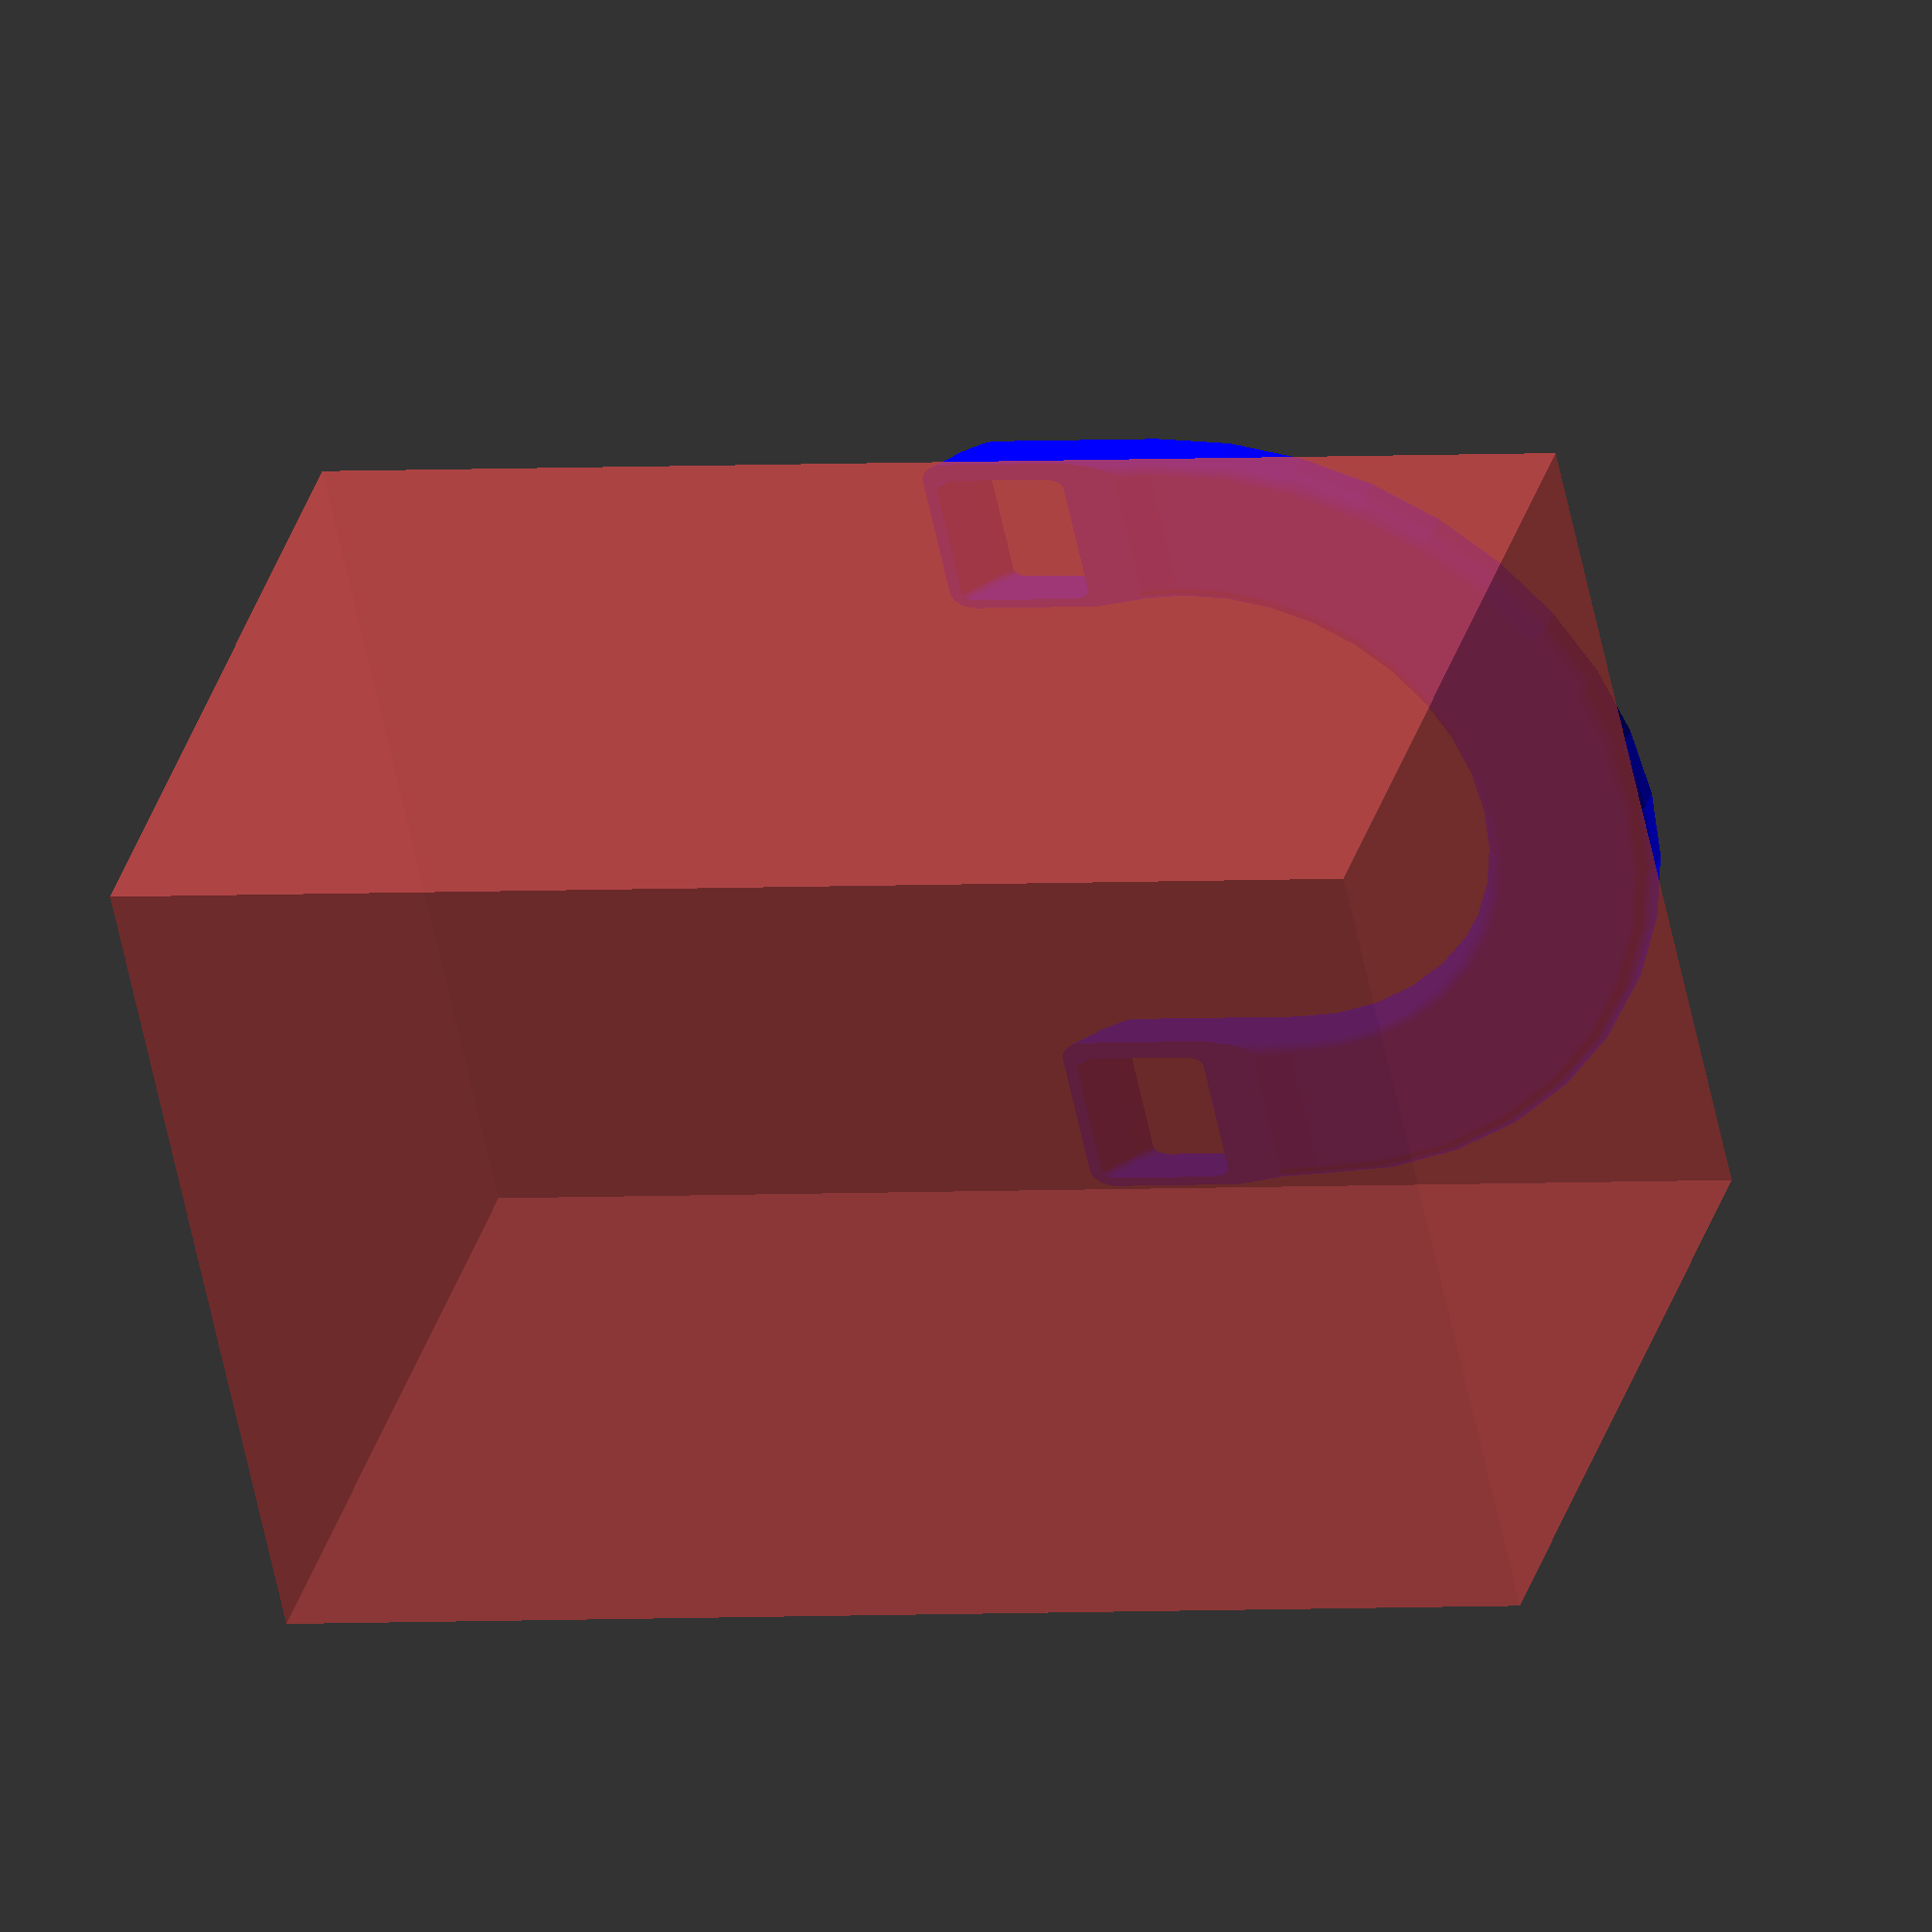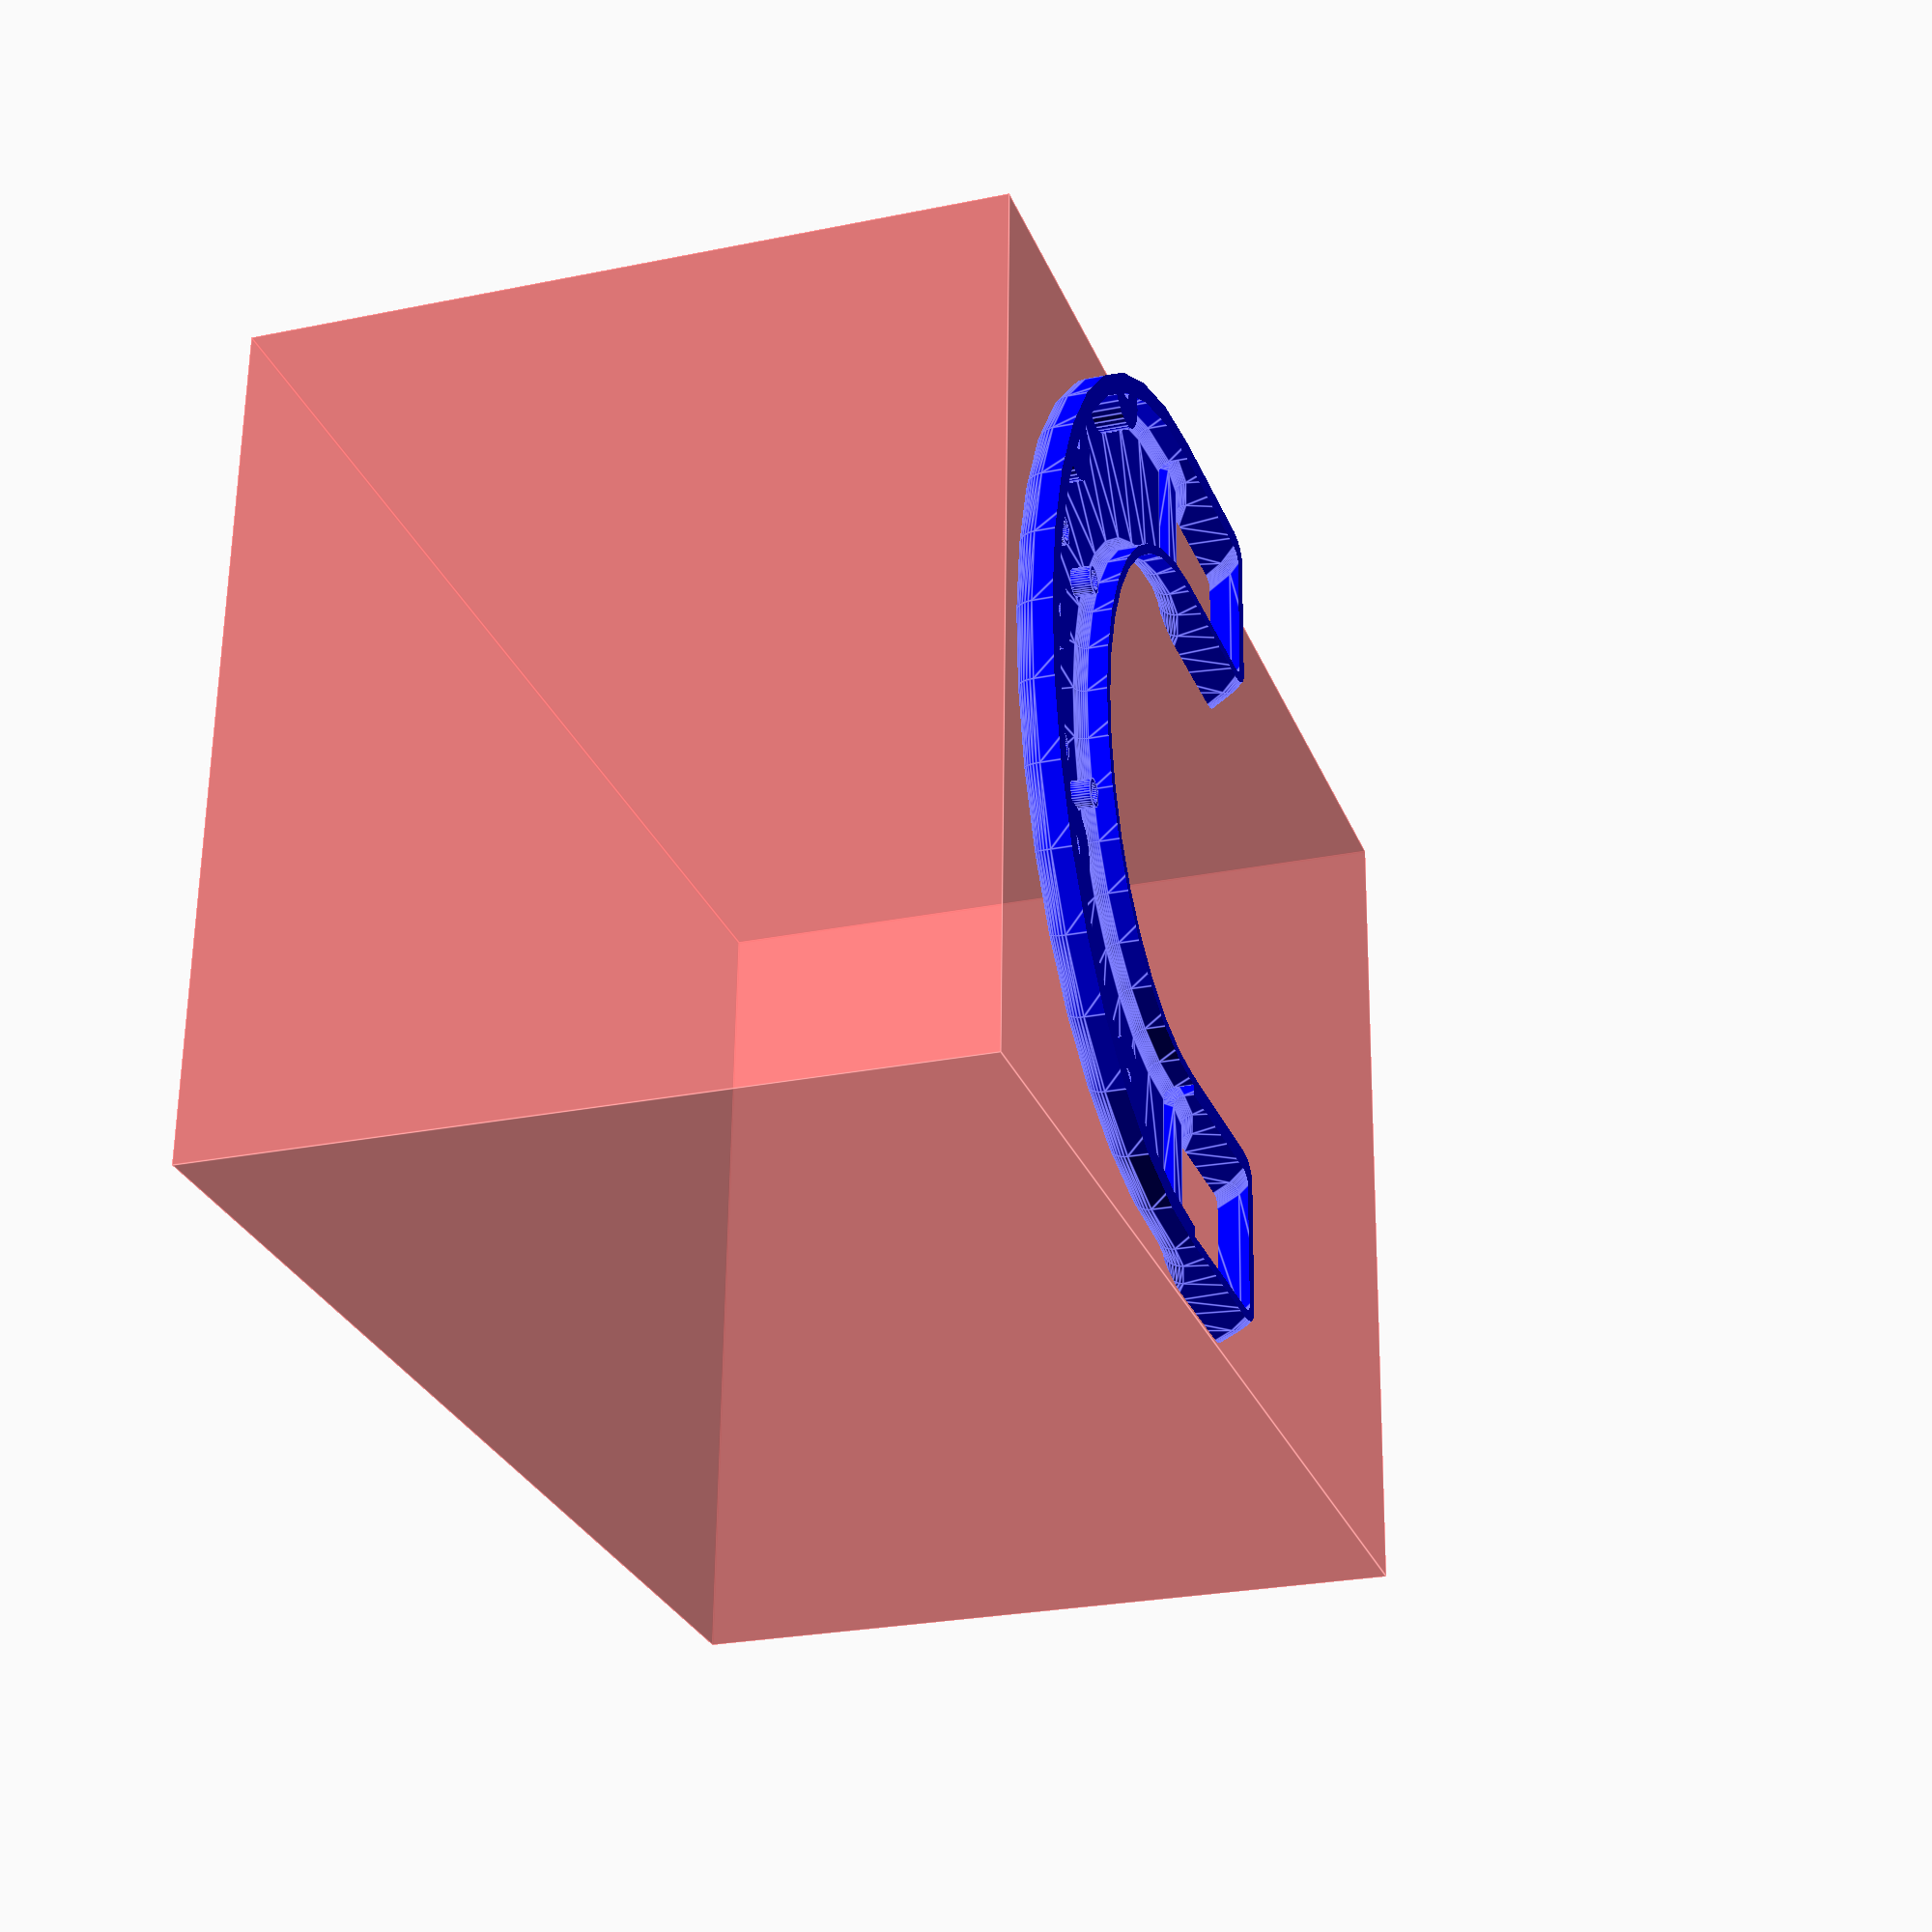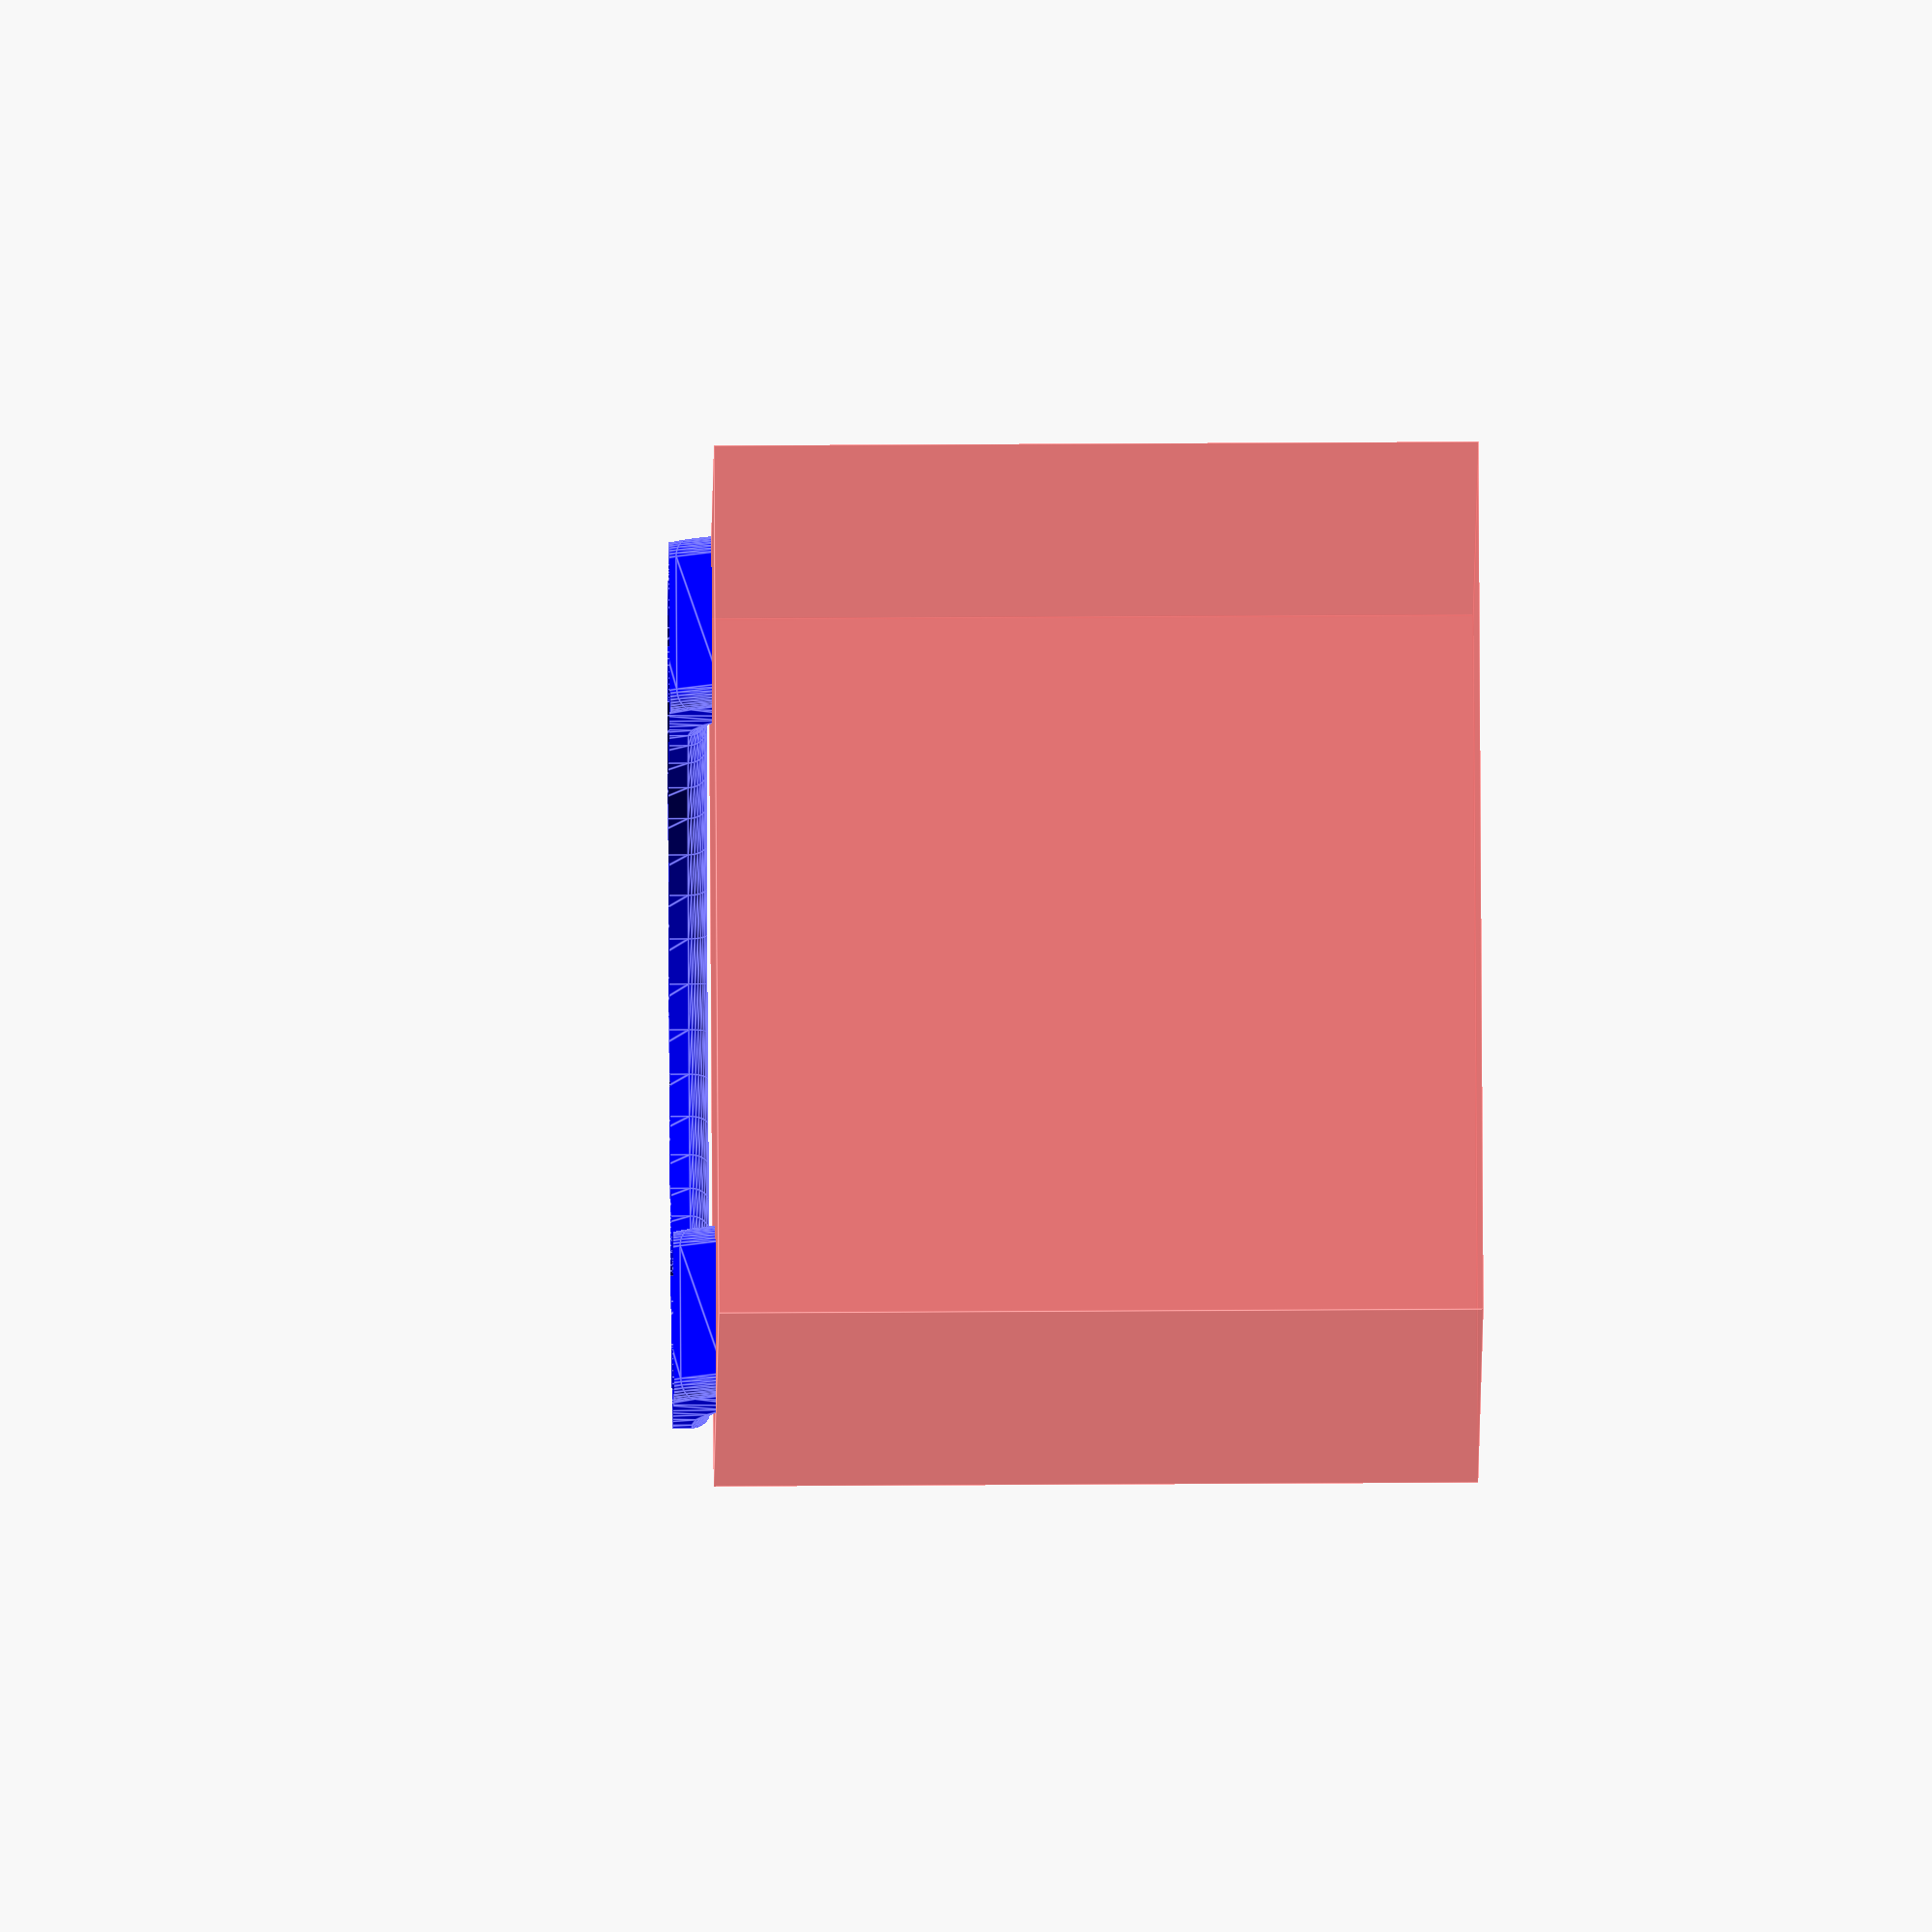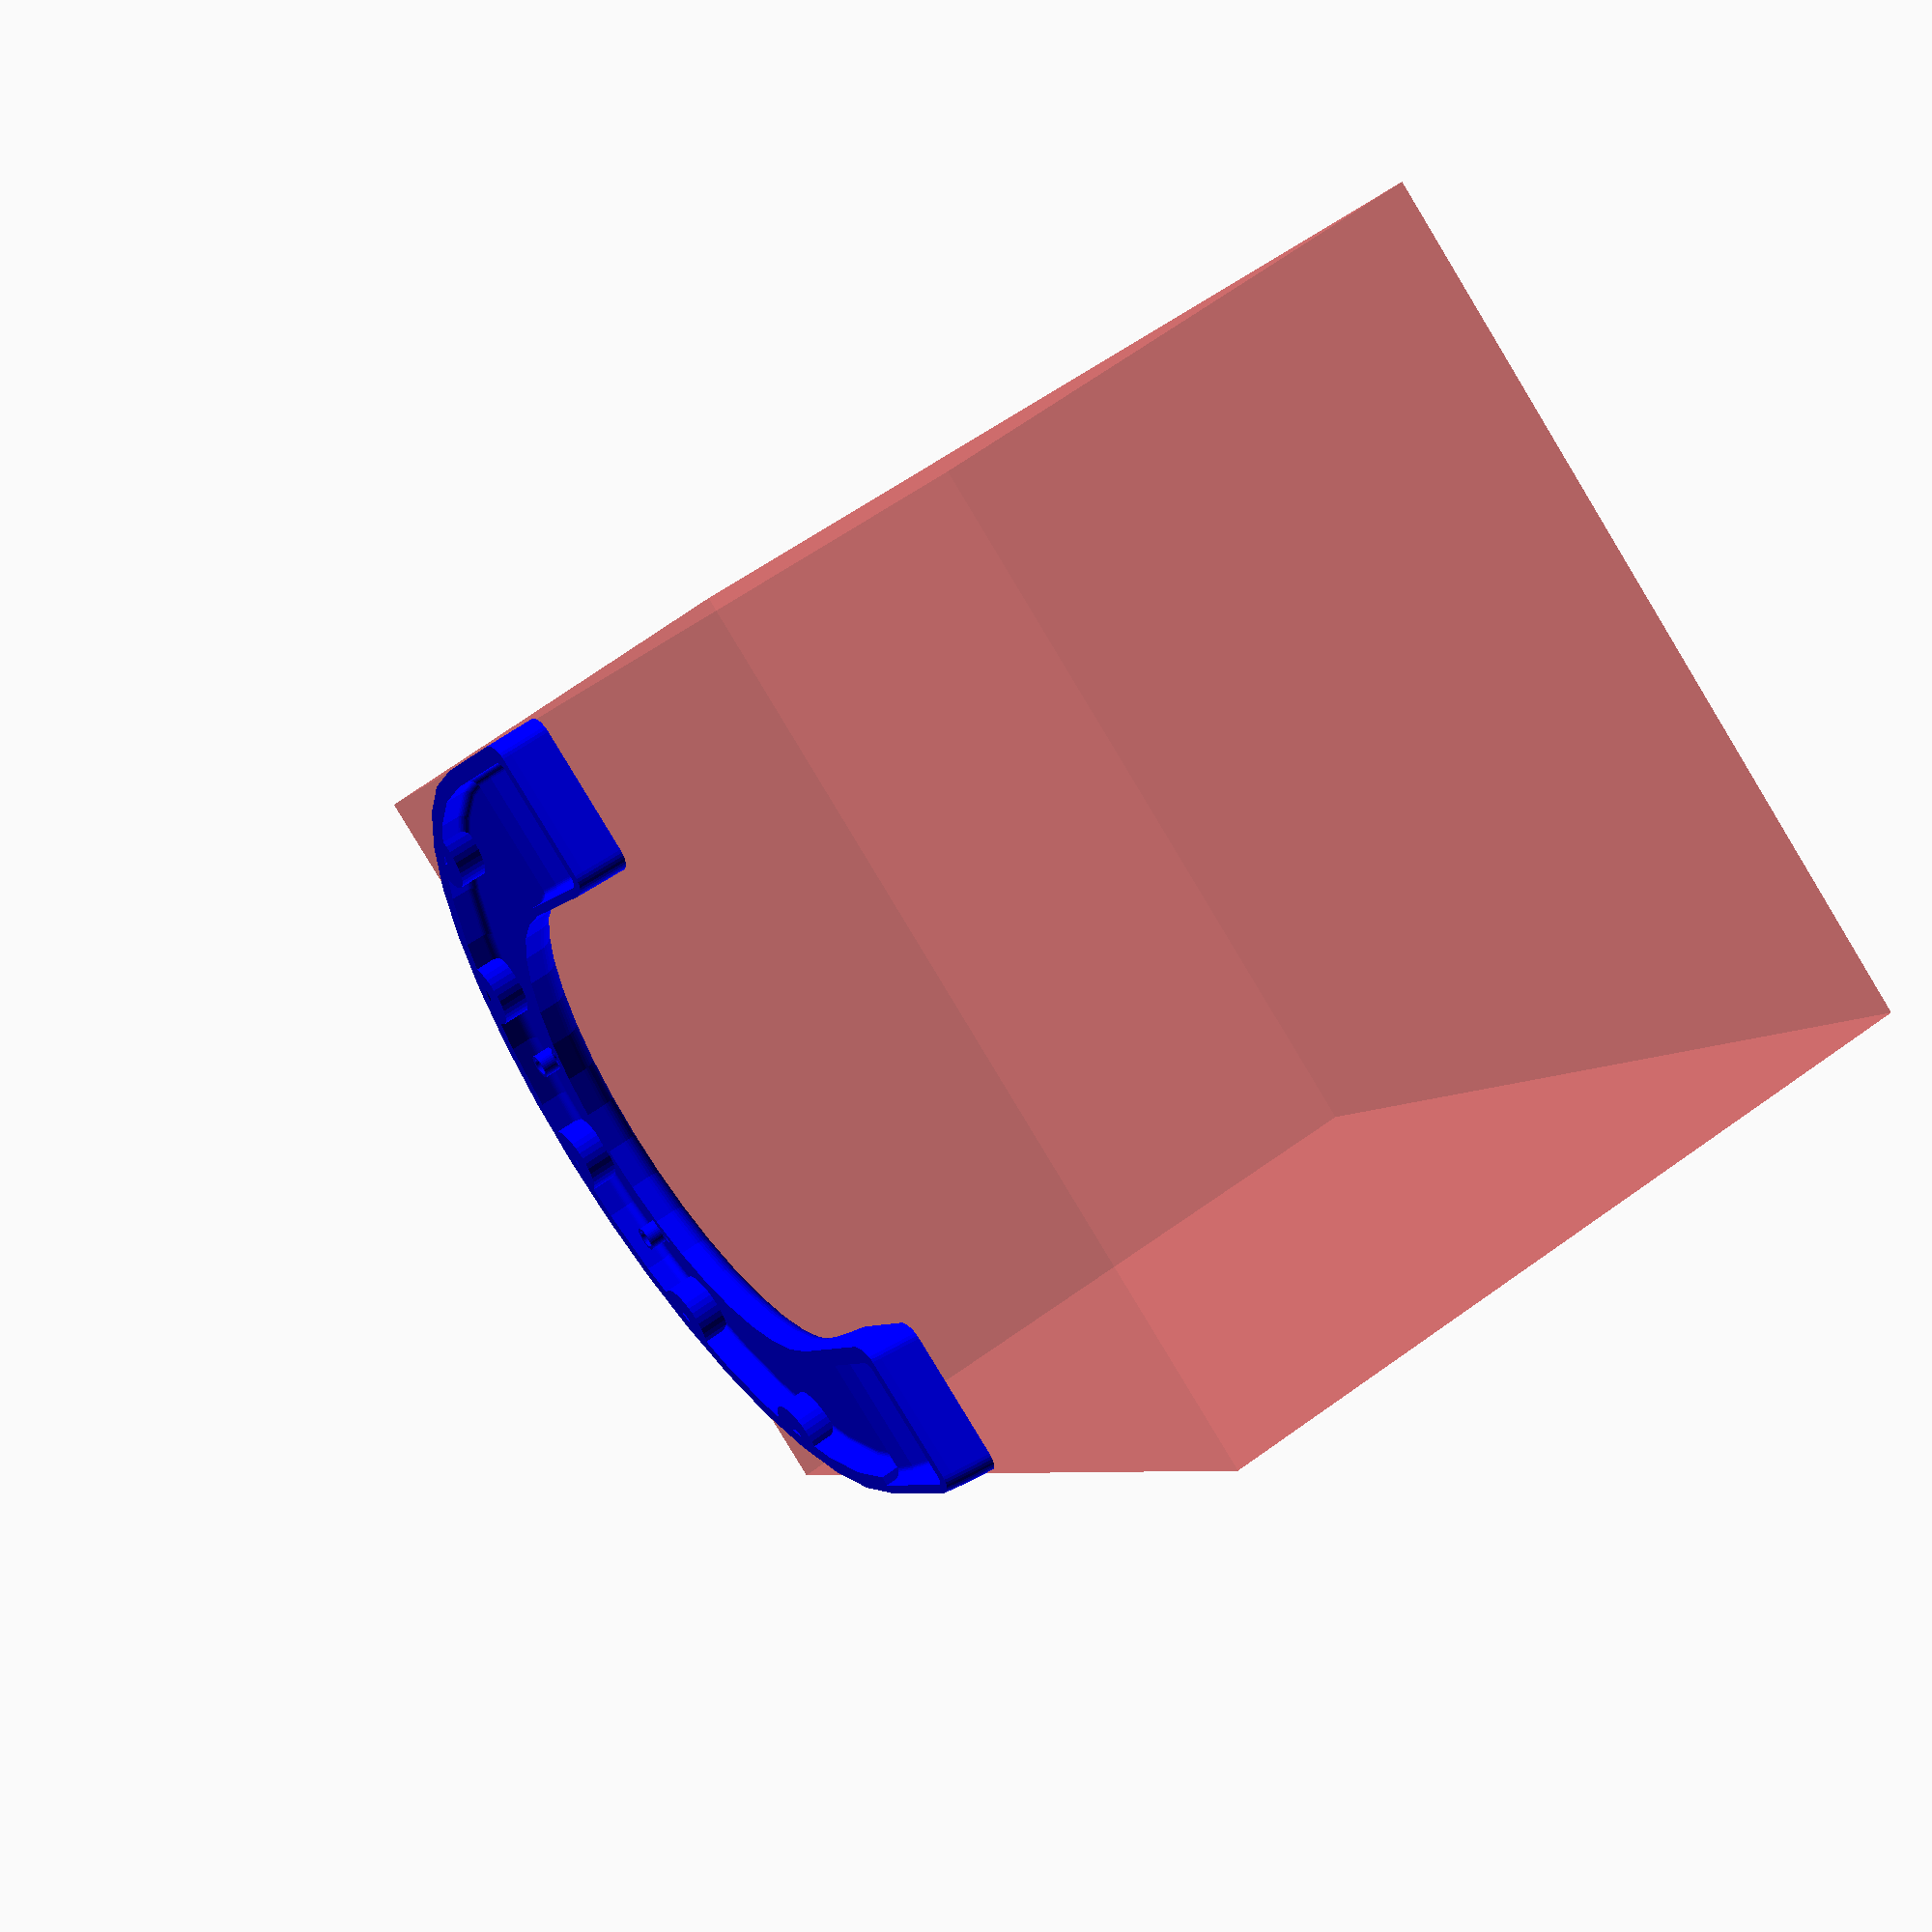
<openscad>

$fn=36;

neck_circumference = 430;

// Size in mm.
neck_size_radius= neck_circumference  / (2 * 3.1417);

neck_buffer=20;
pipe_x=35; 
pipe_y=20;
curve_edge=5;


pipe_wall_thickness=2.5;

arm_angle=65;
arm_length=140;

bolt_size=3;
bolt_buffer=2;

pi_width = 23;
pi_length = 58;


module outer_basic() {
			minkowski() {
			 square(size=[pipe_x,pipe_y]);
			 circle(r=curve_edge);
			}
}

module inner_basic() {
			minkowski() {
			 square(size=[pipe_x - pipe_wall_thickness,pipe_y - pipe_wall_thickness]);
			 circle(r=curve_edge - pipe_wall_thickness);
			}
}

module basic_shape() {

	difference() {
		outer_basic();
		inner_basic();
	}

}



module arm() {

// downward curve connecting the arm
rotate([90,270,90]) {

	
	rotate_extrude(angle = arm_angle,convexity = 2) {
		translate([55 + pipe_y, 0, 0]) {
			rotate([0,0,90]) { basic_shape(); }
		}
	}
	translate([pipe_y, 40, 10]) {
		// rotate([90,0,30]) { #cylinder(r=2.5,h=90); }
	}

	rotate_extrude(angle = arm_angle,convexity = 2) {
		translate([30 + pipe_y, 0, 0]) {
			// rotate([0,0,1220]) { square(size = [20, 20]); }
		}
	}



	rotate([0,90, (90 - arm_angle) * -1]) {

		translate([-pipe_x,55,-arm_length]) {
			linear_extrude(height = arm_length, center = false, convexity = 10, twist = 0) {
					basic_shape();
			}
		}			

	}

	
	// end cap on the arm.
	rotate([0,90, (90 - arm_angle) * -1]) {	
			translate([-pipe_x,55,-arm_length - 2]) {
			linear_extrude(height = 2.5, center = false, convexity = 10, twist = 0) {
								outer_basic();
			}
		}
	}




}
	
	
}




module neck() {

	// around neck part.
	difference() { 
		rotate_extrude(angle=180, convexity = 10) {
			translate([neck_size_radius + curve_edge, 0, 0]) {
				basic_shape();
			}
		}
	}

}



module neck_with_bolt_parts() {

	
	neck();

		/* Outside supports for the part1. */
		for (i = [30 : 30 : 150]) {

			/* make the hsape to "bound" the bolt supporst*/
			intersection() {		
				rotate_extrude(angle=180, convexity = 10) {
					translate([neck_size_radius + curve_edge, 0, 0]) {
						outer_basic();
					}
				}

				/* Iterate through the bolt supports */
				rotate([0,0,i]) {
					translate([neck_size_radius + curve_edge + 36 ,0,-18]) {
						difference() {
							cylinder(r=10,h=80);
							cylinder(r=2.5,h=40);
						}

					}
				}
			}
		}




}


module left_arm() {
	translate([-neck_size_radius - curve_edge - pipe_x + curve_edge - (curve_edge / 1.0),0,-55]) {
		arm();
	}
}


module right_arm() {
	translate([neck_size_radius + curve_edge  - curve_edge + (curve_edge / 1.0),0,-55]) {
		arm();
	}
}

module whole() {
		neck_with_bolt_parts();
		left_arm();
		right_arm();
		translate([0,0,0]) { pi_mount(); }
}




module pi_support() {
	difference() {
		cylinder(h=5, r=3.5, center=true);
		cylinder(h=6, r=2.5, center=true);
	}
}

module pi_mount() {

translate([(pi_length / 2.0)* -1 ,73,0]) {

	translate([0,0,0]) {
		pi_support();
	}

	translate([pi_length,pi_width,0]) {
		pi_support();
	}

	translate([pi_length,0,0]) {
		pi_support();
	}

	translate([0,pi_width,0]) {
		pi_support();
	}
}


}



/* This is the part that sits on top of part1 */
module part1() {

	offset =12;
	error = 2;
	box2_height = 200;
	h1= 50;

	half_offset = neck_size_radius + pipe_x  + (curve_edge * 2) + error;
 
	difference() {
		intersection() {
			whole();
			/* cut off the top half */
			translate([half_offset * -1 ,half_offset * -1,0]) {	
	
				cube(size=[half_offset * 2,
							 half_offset * 2, pipe_y * 3]);
			}
		} // end intersection

	for (i = [30 : 30 : 150]) {
		rotate([180,0,i]) {
					translate([neck_size_radius + curve_edge + offset + 25,
								0, 
								(h1 + 1) *-1 ]) {
						 cylinder(r=6, h=h1-5);
					}
		}
		
	}


	}

}


/* This is the first part to print */
/* its the part that contacts the back of the neck around to the shoulder */
module part2() {

	error = 1;
	box2_height = 200;

	half_offset = neck_size_radius + pipe_x  + (curve_edge * 2) + error;
 
	difference() {
		whole();

		/* cut off the top half */
		translate([half_offset * -1 ,half_offset * -1,curve_edge * -1 + (pipe_y / 2.0)]) {
			cube(size=[half_offset * 2,
						 half_offset * 2, pipe_y * 2]);
		}

		/* Cut off anything below the flat part on the bottom */
		/* honestly i dont know what this -5 is ?) */
		translate([half_offset * -1,
					half_offset * -2,
					(box2_height * -1 ) - curve_edge - 1 ]) {

			#cube(size=[half_offset * 2,
						 half_offset * 3, box2_height]);
		}

	}
}

module part3() {


	error = 2;
	box2_height = 200;

	half_offset = neck_size_radius + pipe_x  + (curve_edge * 2) + error;
 
	difference() {
		whole();

		/* cut off the top half */
		translate([half_offset * -1 ,half_offset * -1,( pipe_y - 5) * -1 - 0.01]) {
			cube(size=[half_offset * 2,
						 half_offset * 2, pipe_y * 3]);
		}


	}
}

translate([0,0,0]) {
//	color("green") { part1(); };
}

translate([0,0,-30]) {
	color("blue") { part2(); };
}

translate([0,0,-60]) {
	//color("black") { part3(); };
}



// whole();
</openscad>
<views>
elev=144.6 azim=102.1 roll=343.9 proj=o view=solid
elev=205.2 azim=92.2 roll=251.5 proj=p view=edges
elev=312.9 azim=215.3 roll=89.6 proj=o view=edges
elev=302.0 azim=211.3 roll=52.8 proj=p view=solid
</views>
